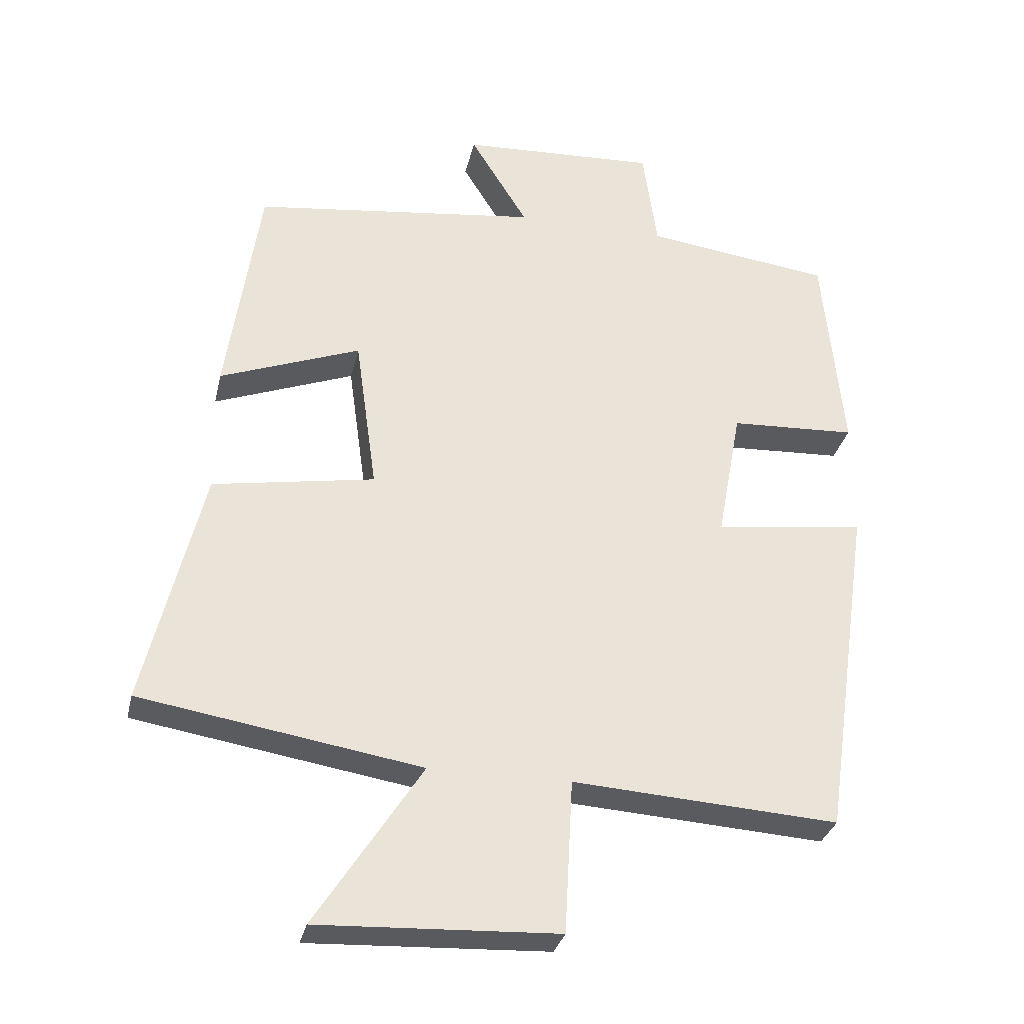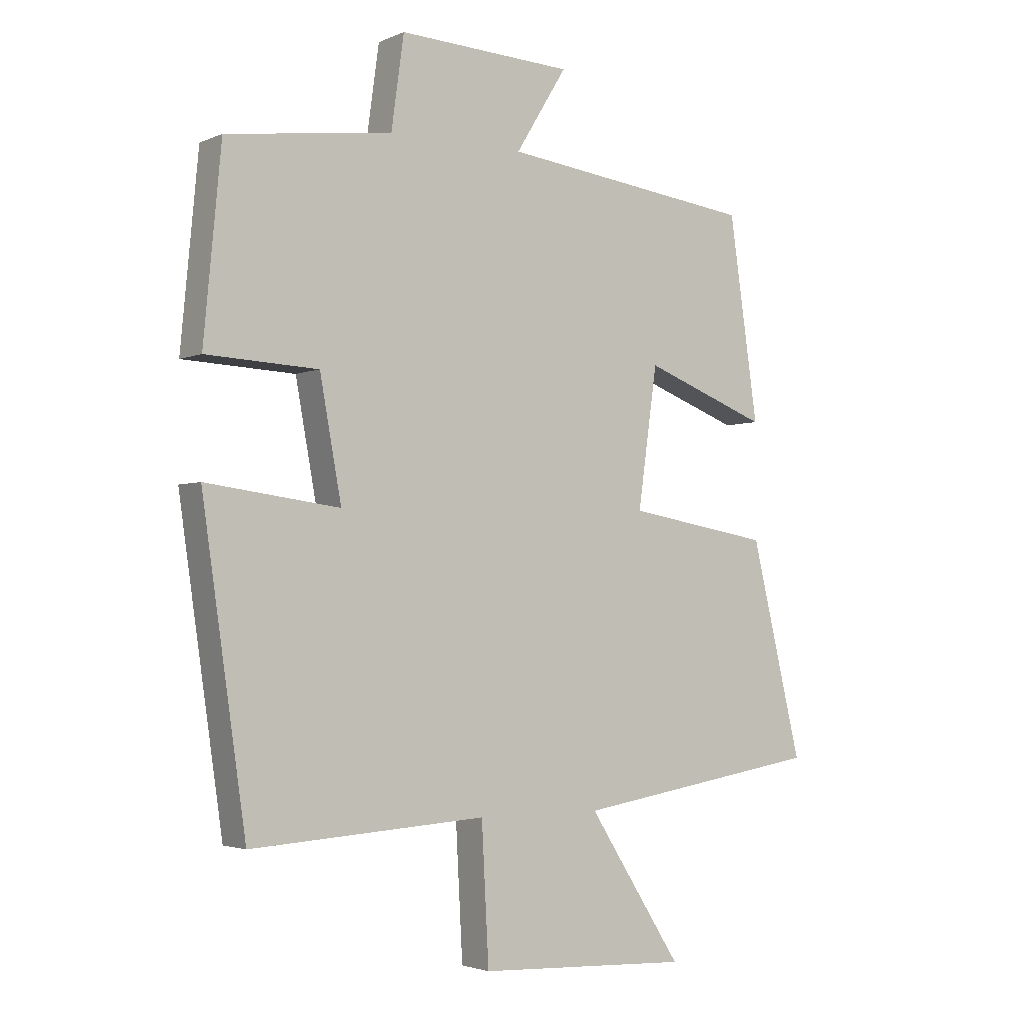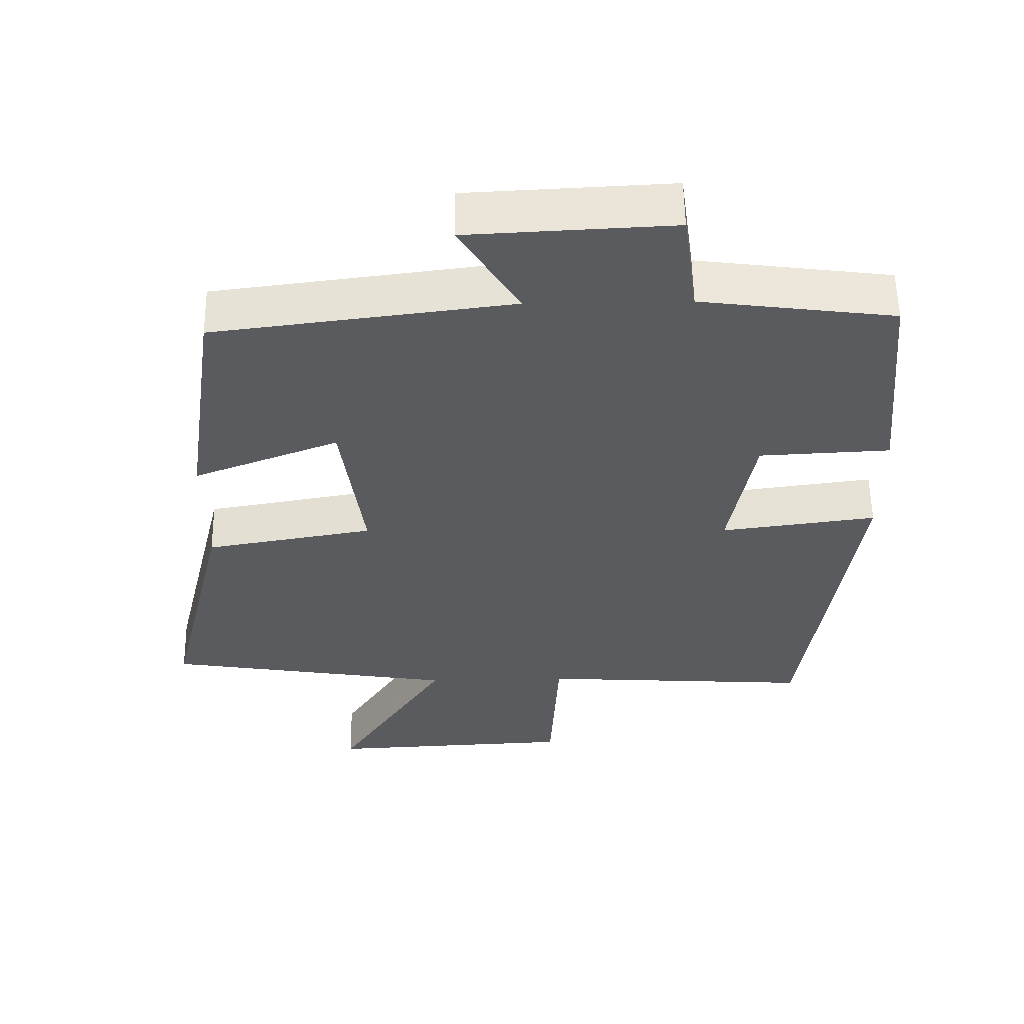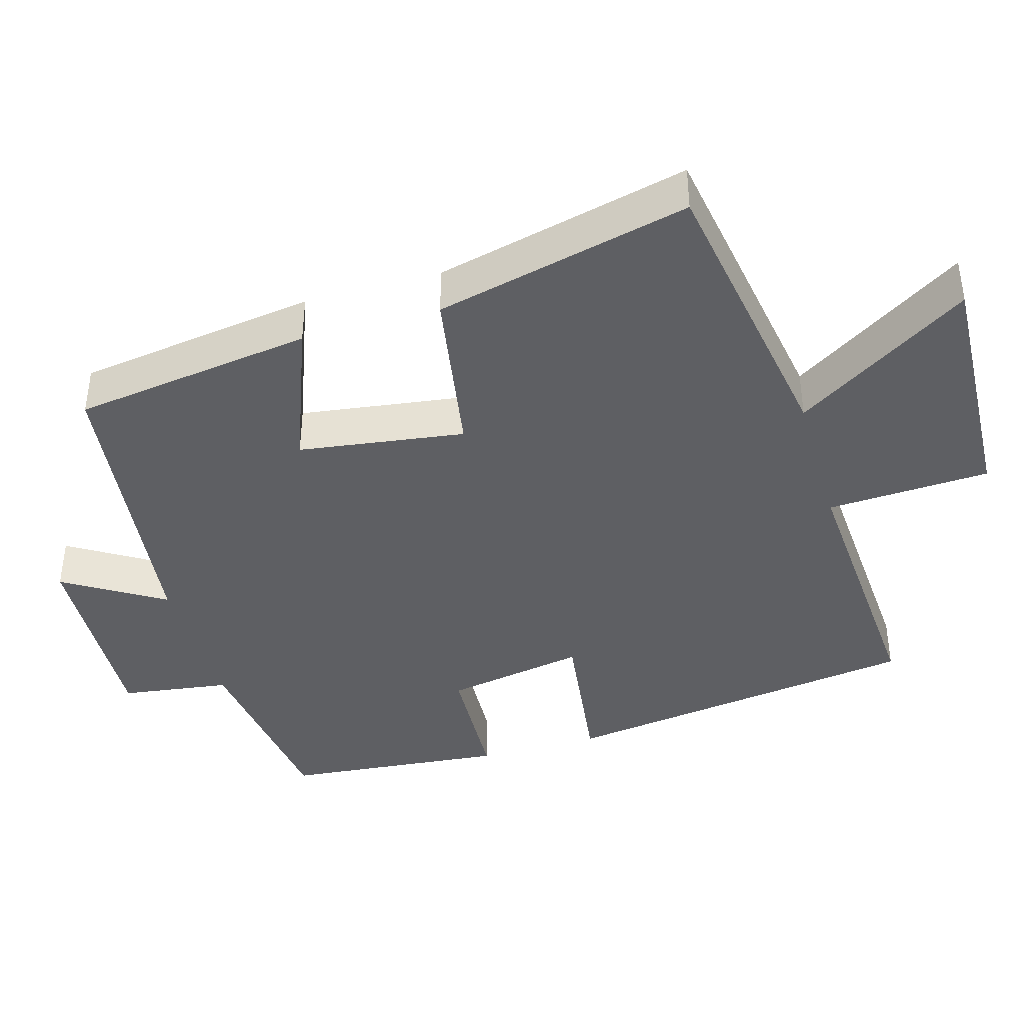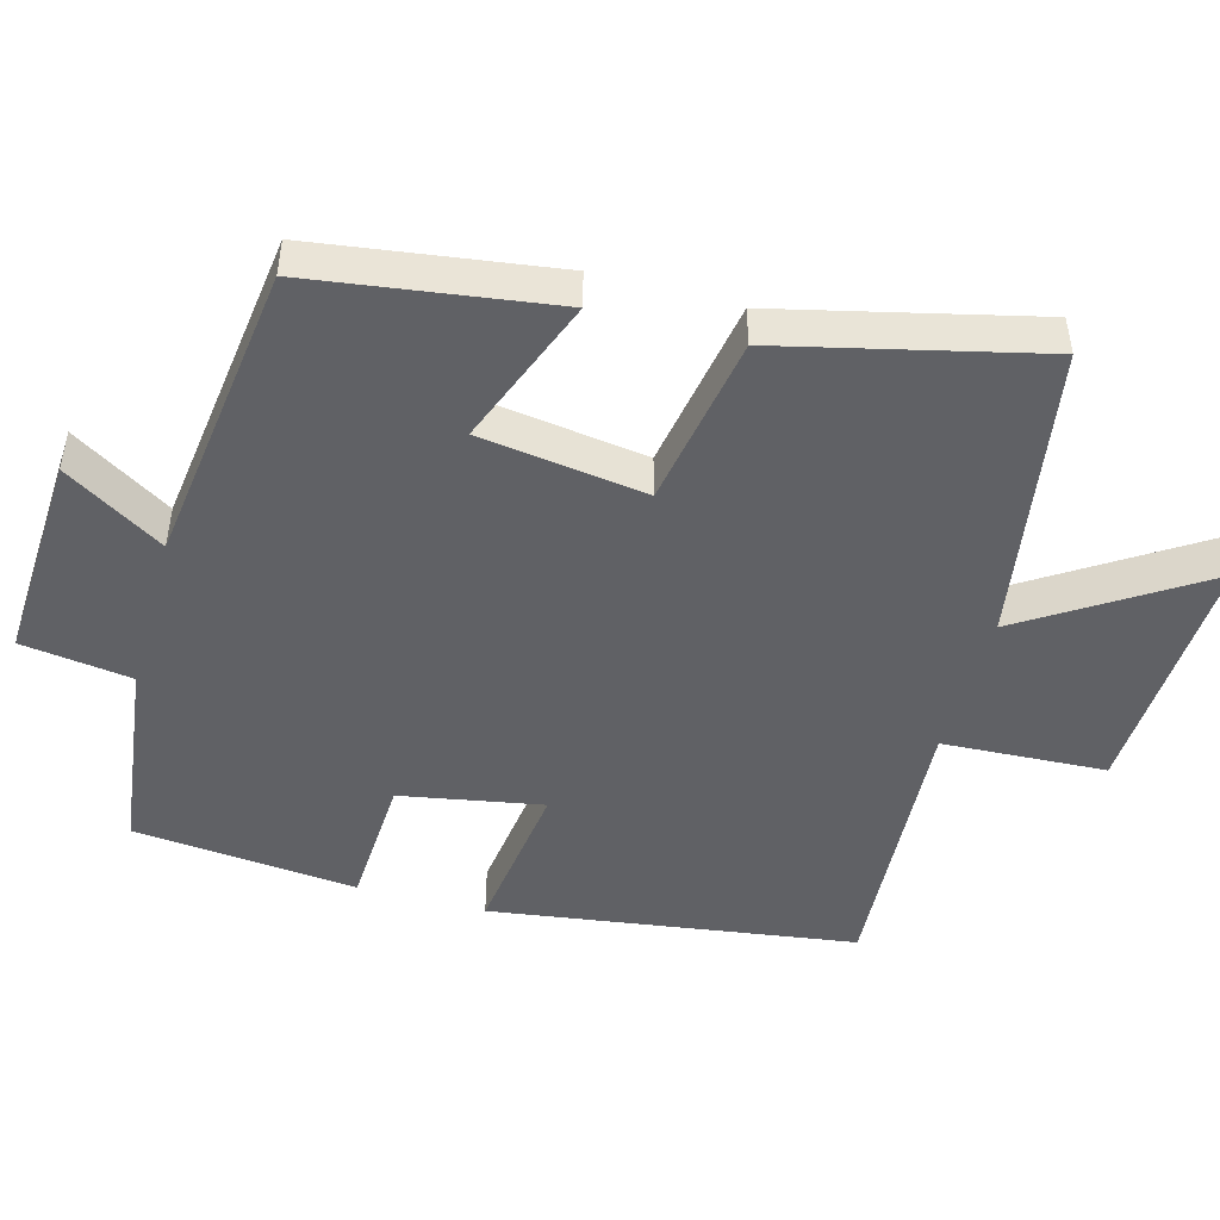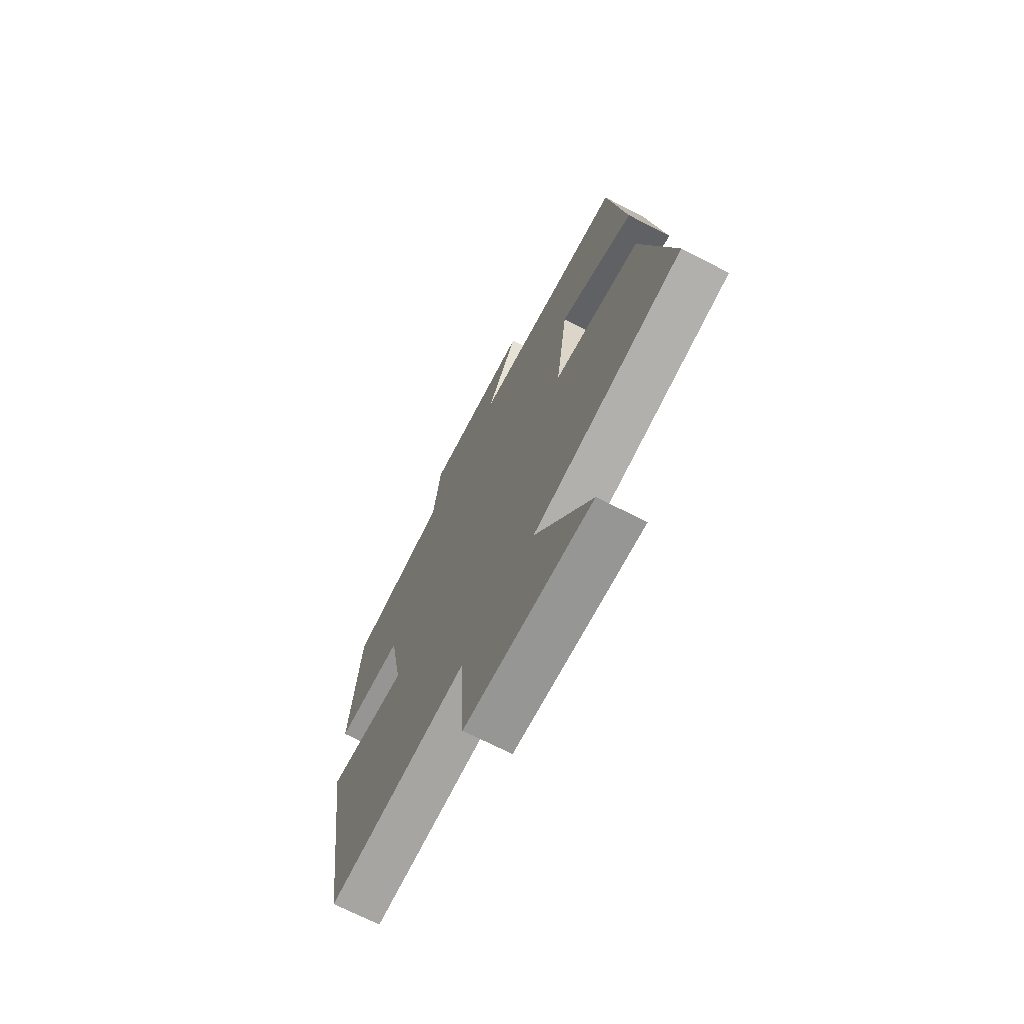
<metadata>
{"format":"obj","ext":"obj","renderer":"f3d","projection":"perspective","resolution":1024,"background":"white","views":[{"elev":-31.4,"azim":167.4,"up":"+Z"},{"elev":-2.9,"azim":-34.8,"up":"+Z"},{"elev":56.4,"azim":179.1,"up":"+Z"},{"elev":-40.5,"azim":106.1,"up":"+Y"},{"elev":-47.7,"azim":74.5,"up":"+Y"},{"elev":-70.2,"azim":62.8,"up":"+Z"}]}
</metadata>
<code>
v -0.427 0.07 -0.525
v -0.5 0.07 -0.021
v -0.278 0.07 -0.05
v -0.314 0.07 0.146
v -0.5 0.07 0.155
v -0.471 0.07 0.464
v -0.196 0.07 0.5
v -0.175 0.07 0.652
v 0.115 0.07 0.638
v 0.03 0.07 0.5
v 0.452 0.07 0.447
v 0.5 0.07 0.113
v 0.293 0.07 0.192
v 0.261 0.07 -0.038
v 0.5 0.07 -0.079
v 0.585 0.07 -0.433
v 0.172 0.07 -0.5
v 0.328 0.07 -0.742
v -0.024 0.07 -0.726
v -0.036 0.07 -0.5
v -0.427 0 -0.525
v -0.5 0 -0.021
v -0.278 0 -0.05
v -0.314 0 0.146
v -0.5 0 0.155
v -0.471 0 0.464
v -0.196 0 0.5
v -0.175 0 0.652
v 0.115 0 0.638
v 0.03 0 0.5
v 0.452 0 0.447
v 0.5 0 0.113
v 0.293 0 0.192
v 0.261 0 -0.038
v 0.5 0 -0.079
v 0.585 0 -0.433
v 0.172 0 -0.5
v 0.328 0 -0.742
v -0.024 0 -0.726
v -0.036 0 -0.5
f 17 18 19 20
f 16 17 20
f 15 16 20
f 14 15 20
f 13 14 20 1
f 10 11 12 13
f 10 13 1
f 7 8 9 10
f 6 7 10
f 5 6 10
f 4 5 10
f 3 4 10
f 3 10 1
f 1 2 3
f 40 39 38 37
f 40 37 36
f 40 36 35
f 40 35 34
f 21 40 34 33
f 33 32 31 30
f 21 33 30
f 30 29 28 27
f 30 27 26
f 30 26 25
f 30 25 24
f 30 24 23
f 21 30 23
f 23 22 21
f 1 21 22 2
f 2 22 23 3
f 3 23 24 4
f 4 24 25 5
f 5 25 26 6
f 6 26 27 7
f 7 27 28 8
f 8 28 29 9
f 9 29 30 10
f 10 30 31 11
f 11 31 32 12
f 12 32 33 13
f 13 33 34 14
f 14 34 35 15
f 15 35 36 16
f 16 36 37 17
f 17 37 38 18
f 18 38 39 19
f 19 39 40 20
f 20 40 21 1

</code>
